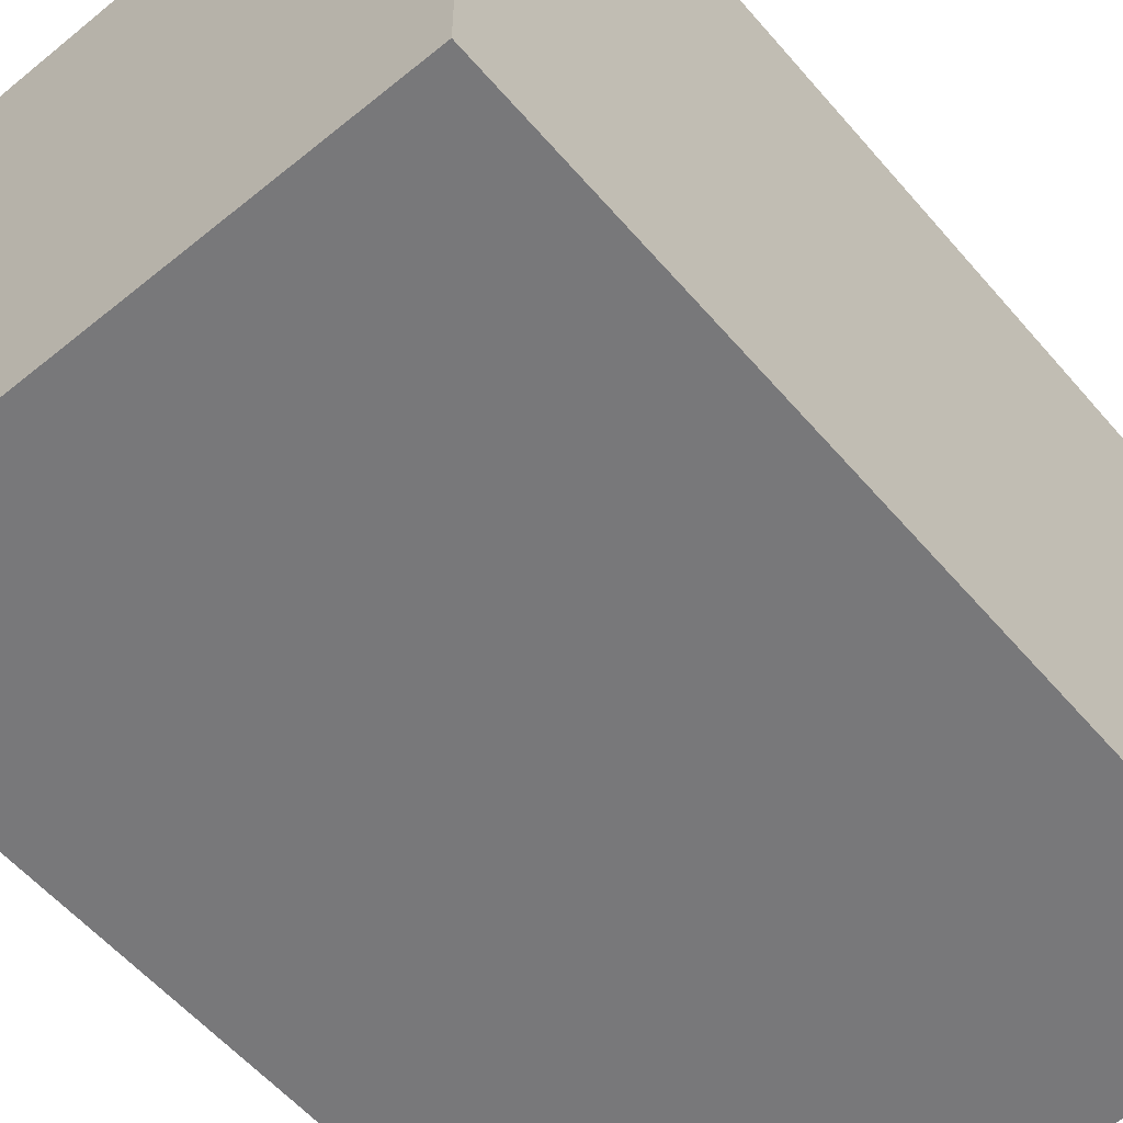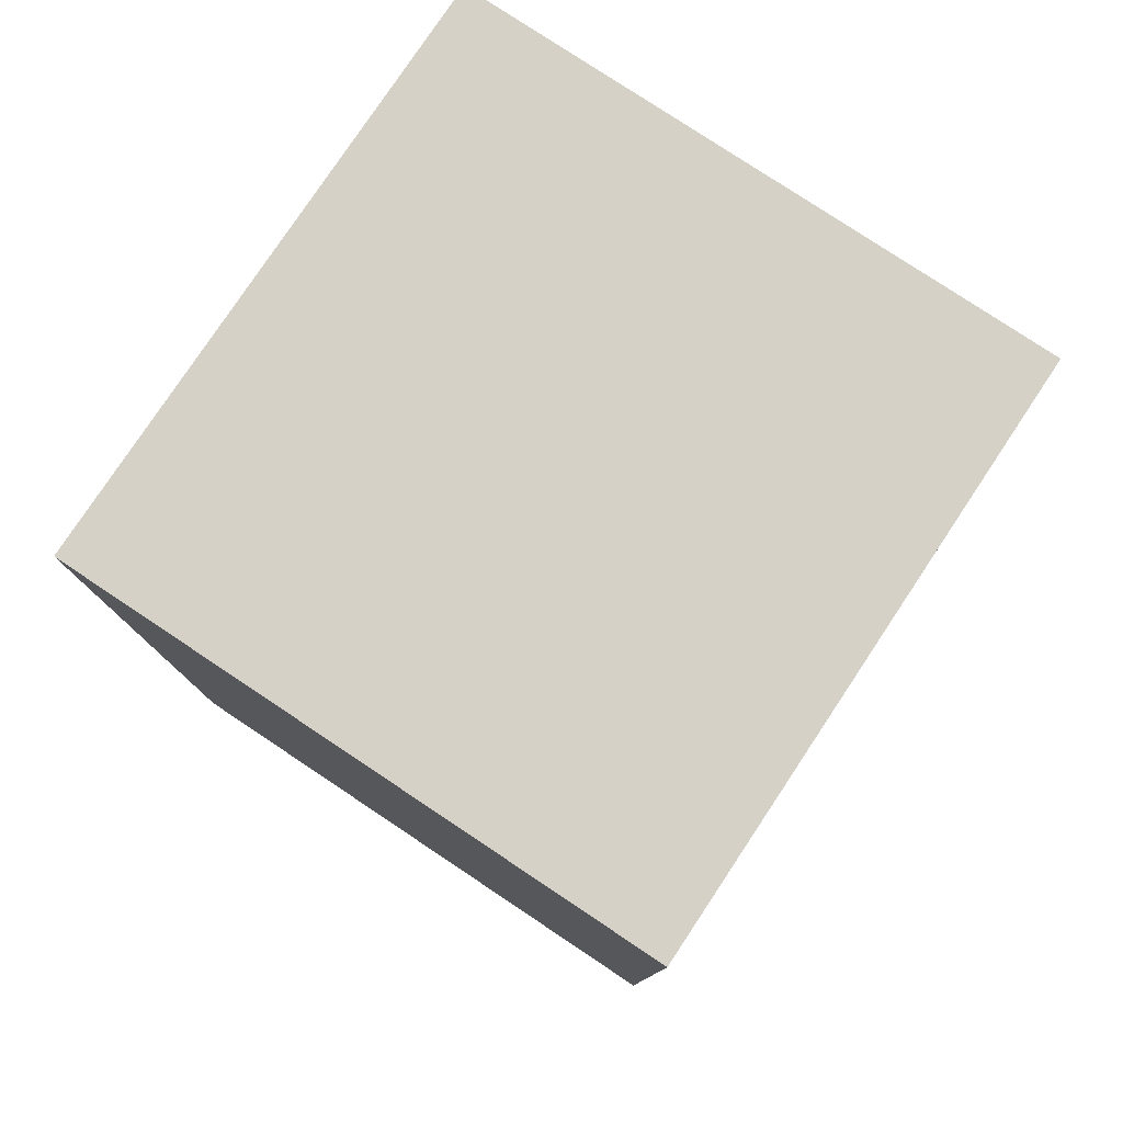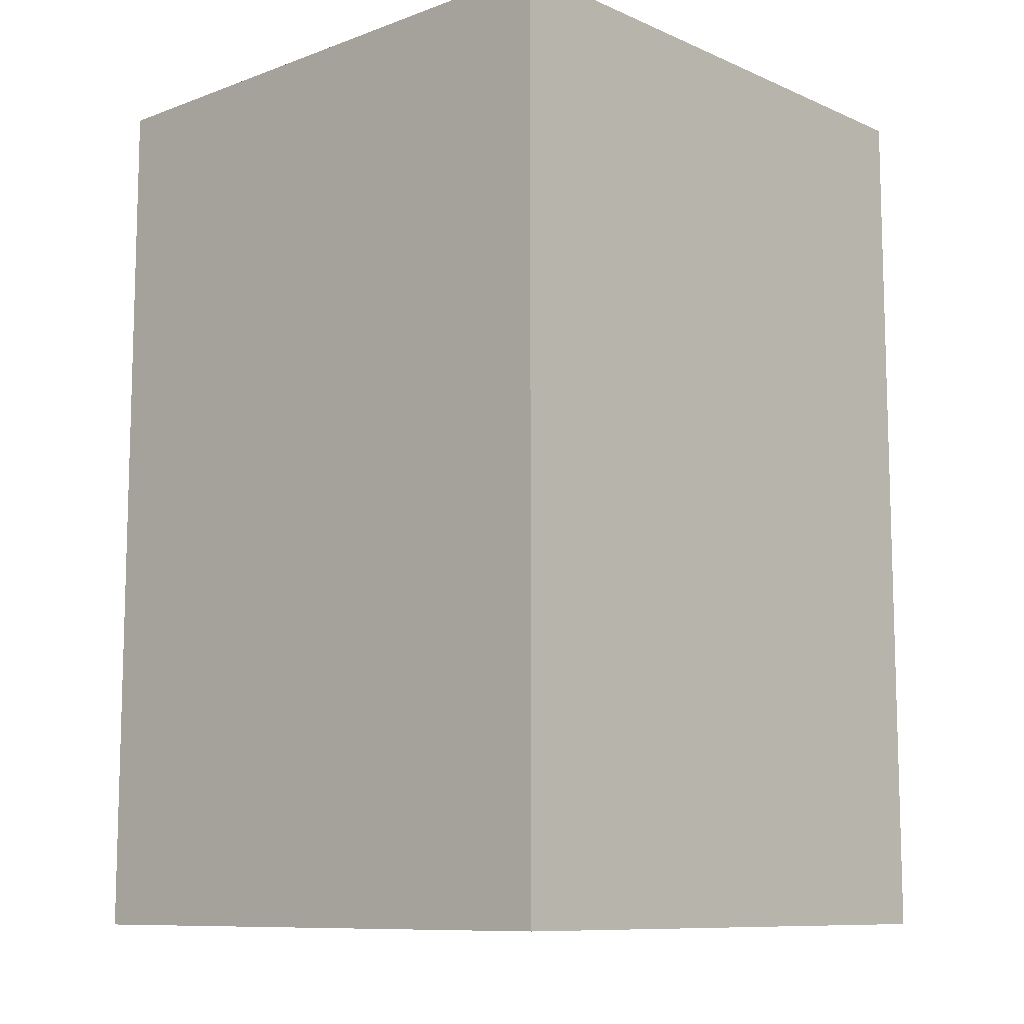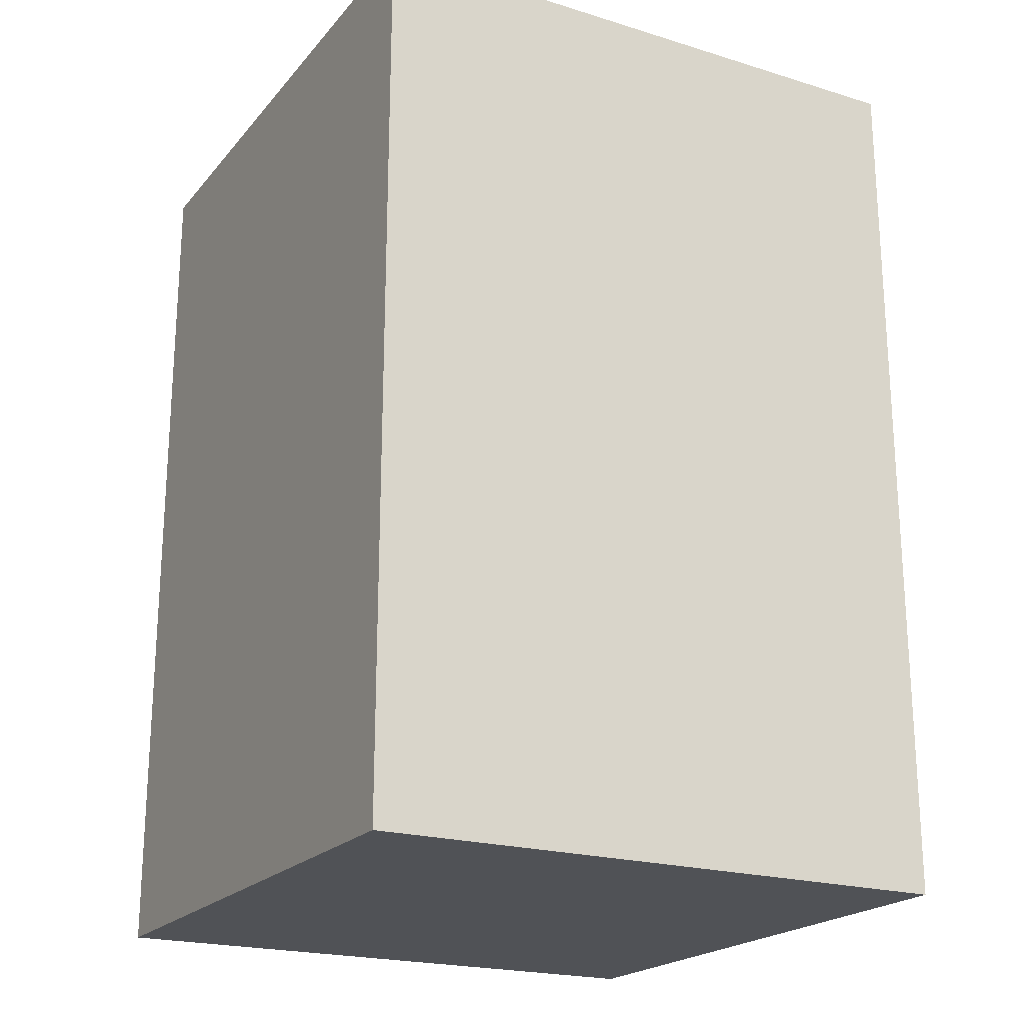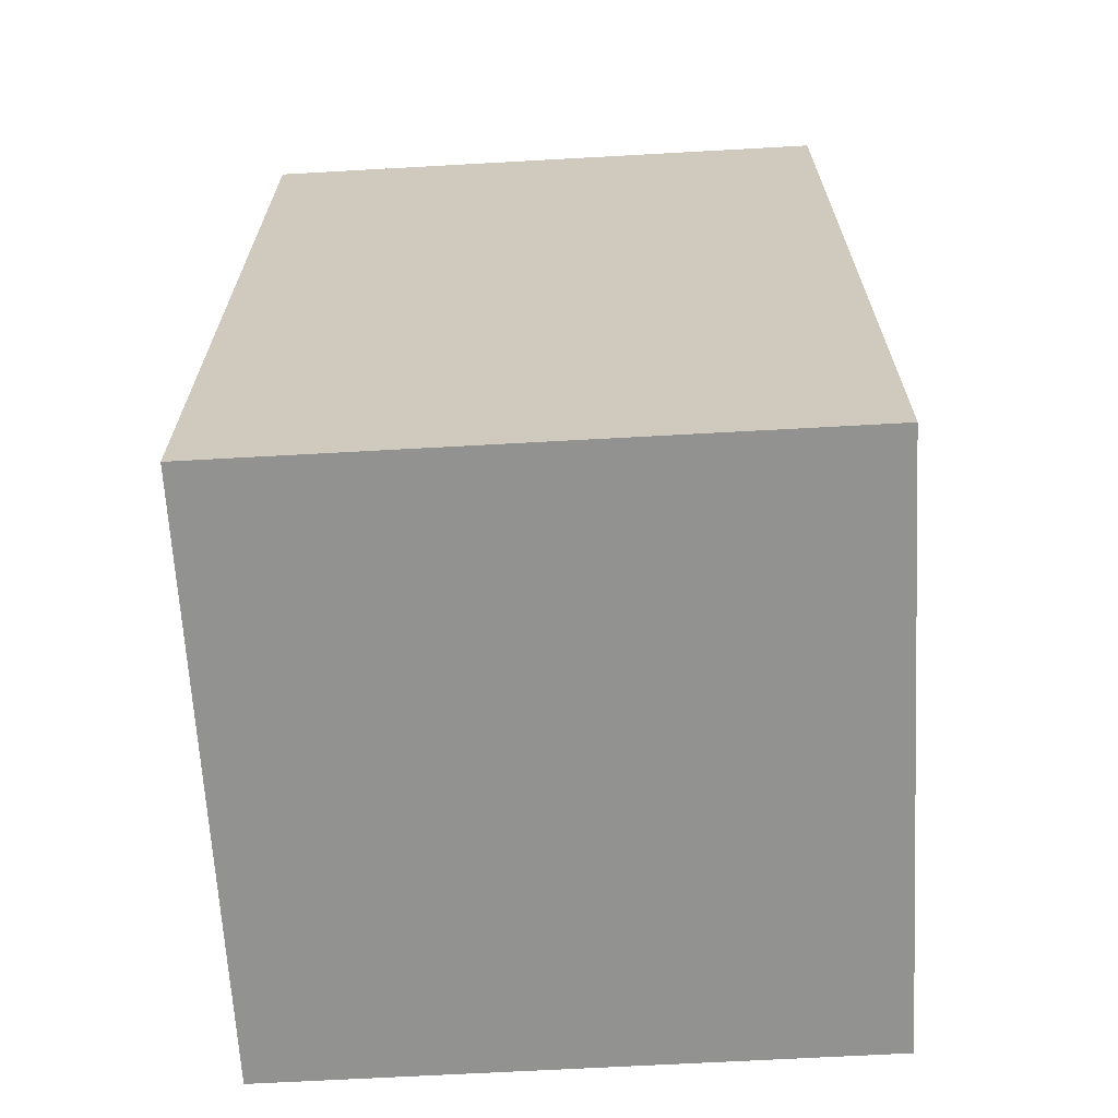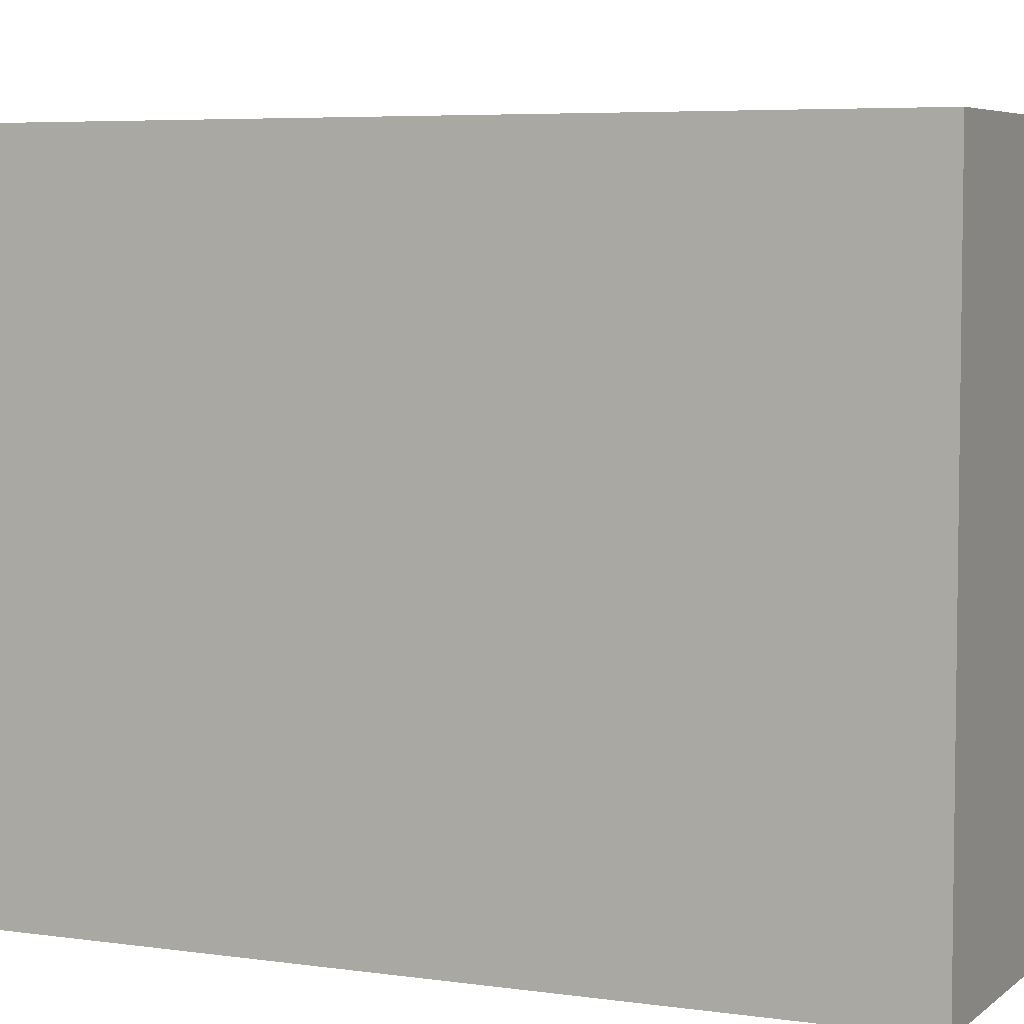
<metadata>
{"format":"obj","ext":"obj","renderer":"f3d","projection":"perspective","resolution":1024,"background":"white","views":[{"elev":-57.5,"azim":-139.8,"up":"+Z"},{"elev":78.9,"azim":-146.4,"up":"+Y"},{"elev":-10.0,"azim":-137.3,"up":"+Y"},{"elev":-21.1,"azim":151.4,"up":"+Y"},{"elev":-66.2,"azim":3.2,"up":"+Y"},{"elev":5.4,"azim":114.5,"up":"+Z"}]}
</metadata>
<code>
g pb_Mesh-478498
v 2 -2 2
v -2 -2 2
v 2 4 2
v -2 4 2
v -2 -2 2
v -2 -2 -2
v -2 4 2
v -2 4 -2
v -2 -2 -2
v 2 -2 -2
v -2 4 -2
v 2 4 -2
v 2 -2 -2
v 2 -2 2
v 2 4 -2
v 2 4 2
v 2 4 2
v -2 4 2
v 2 4 -2
v -2 4 -2
v 2 -2 -2
v -2 -2 -2
v 2 -2 2
v -2 -2 2
g pb_Mesh-478498_0
f 3 2 1
f 3 4 2
f 7 6 5
f 7 8 6
f 11 10 9
f 11 12 10
f 15 14 13
f 15 16 14
f 19 18 17
f 19 20 18
f 23 22 21
f 23 24 22

</code>
